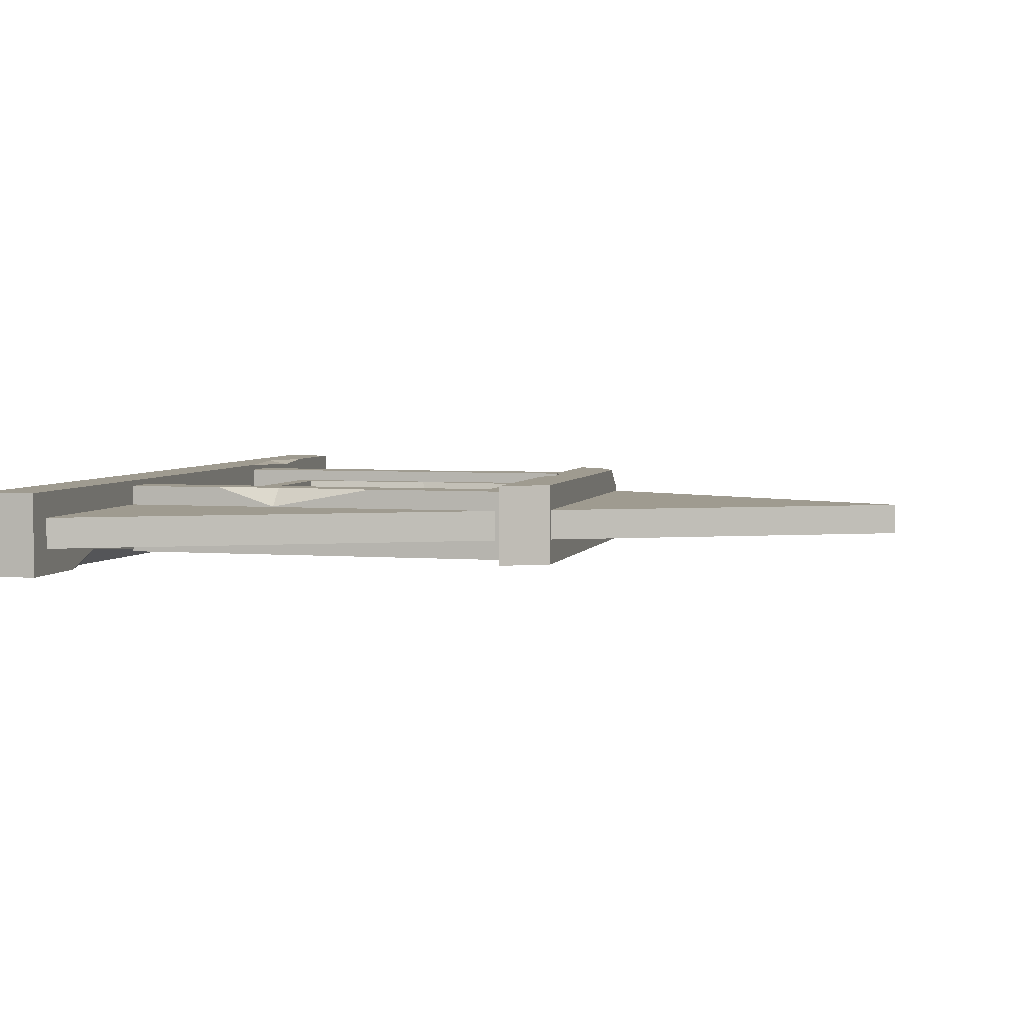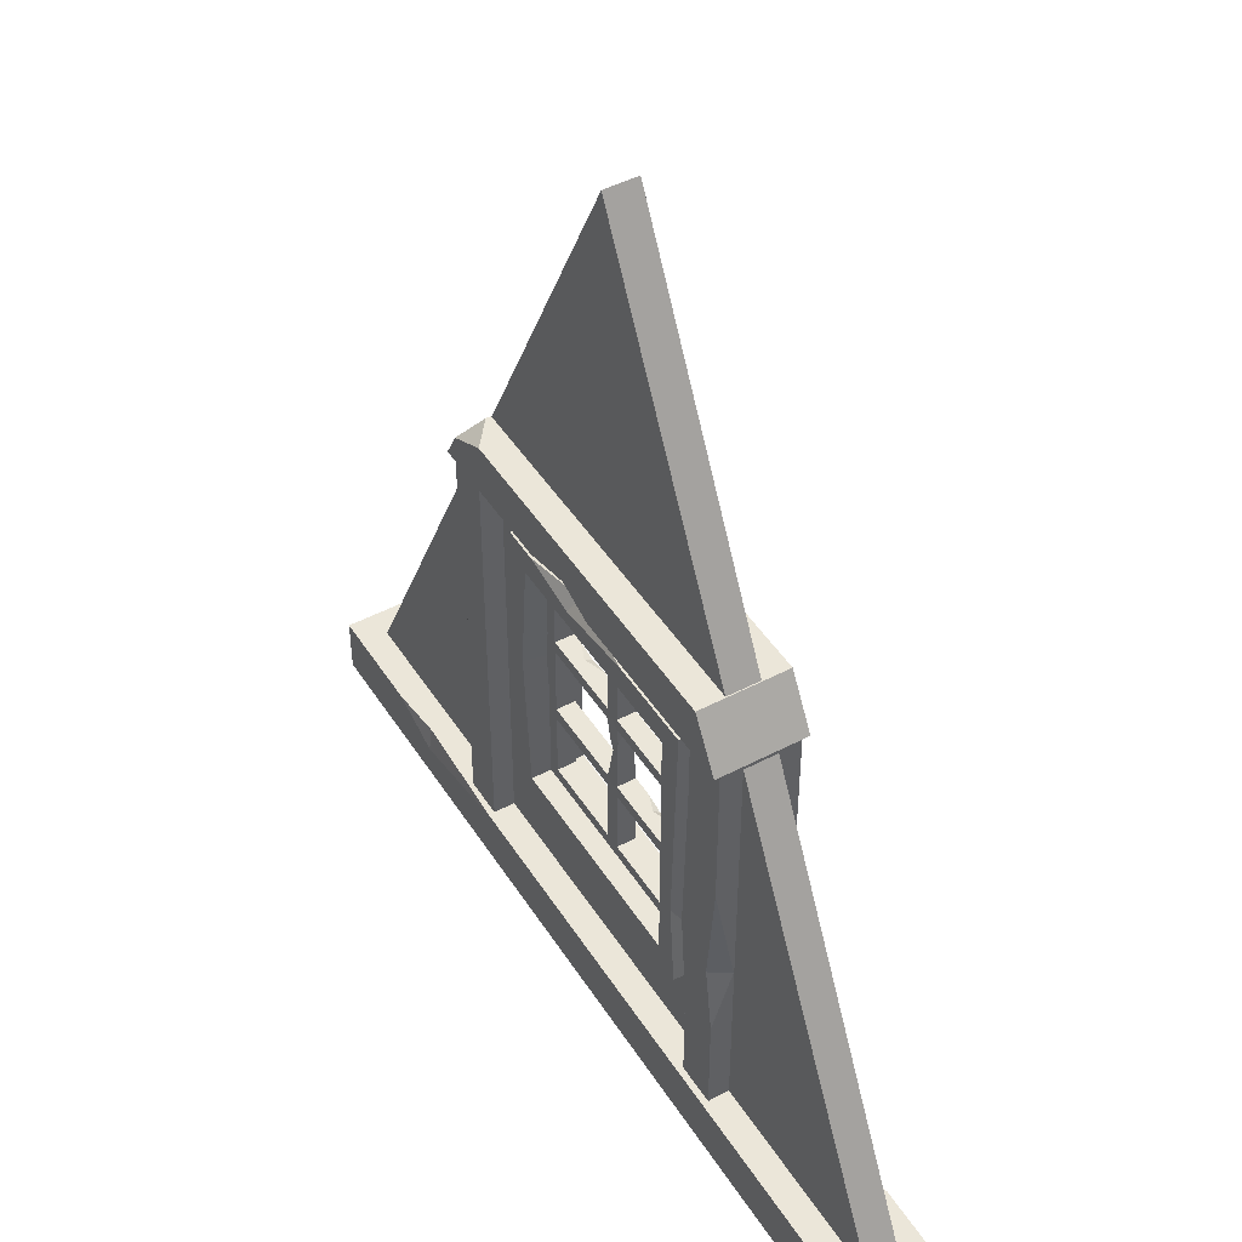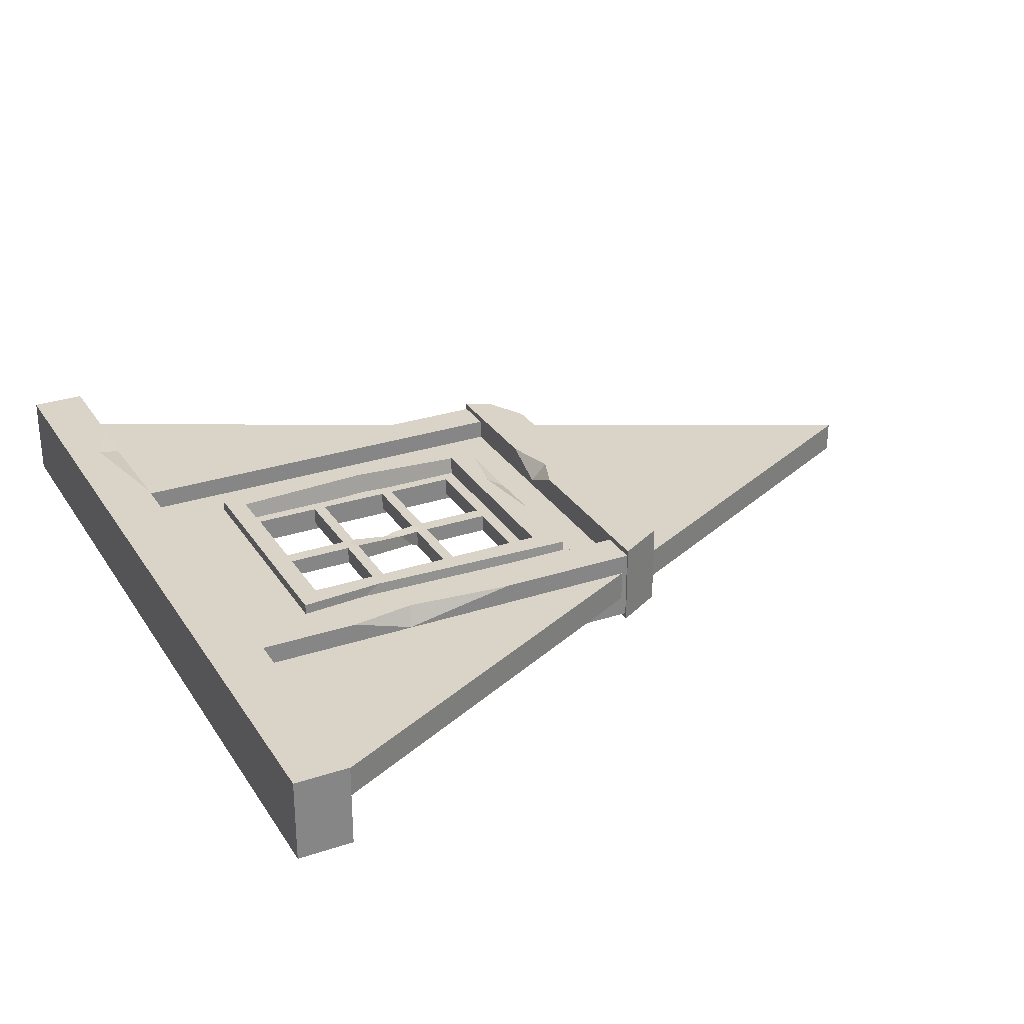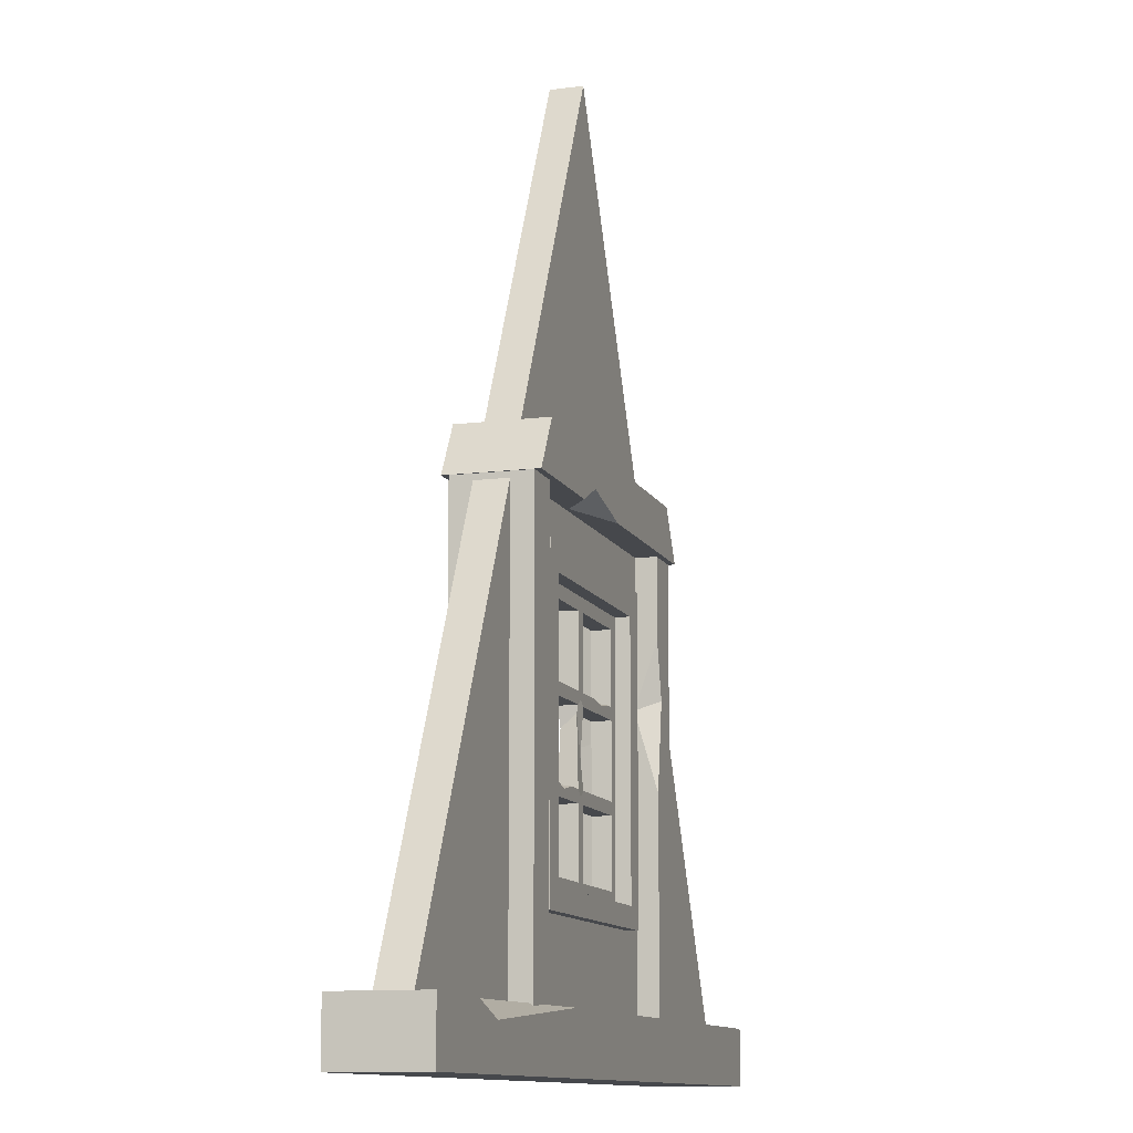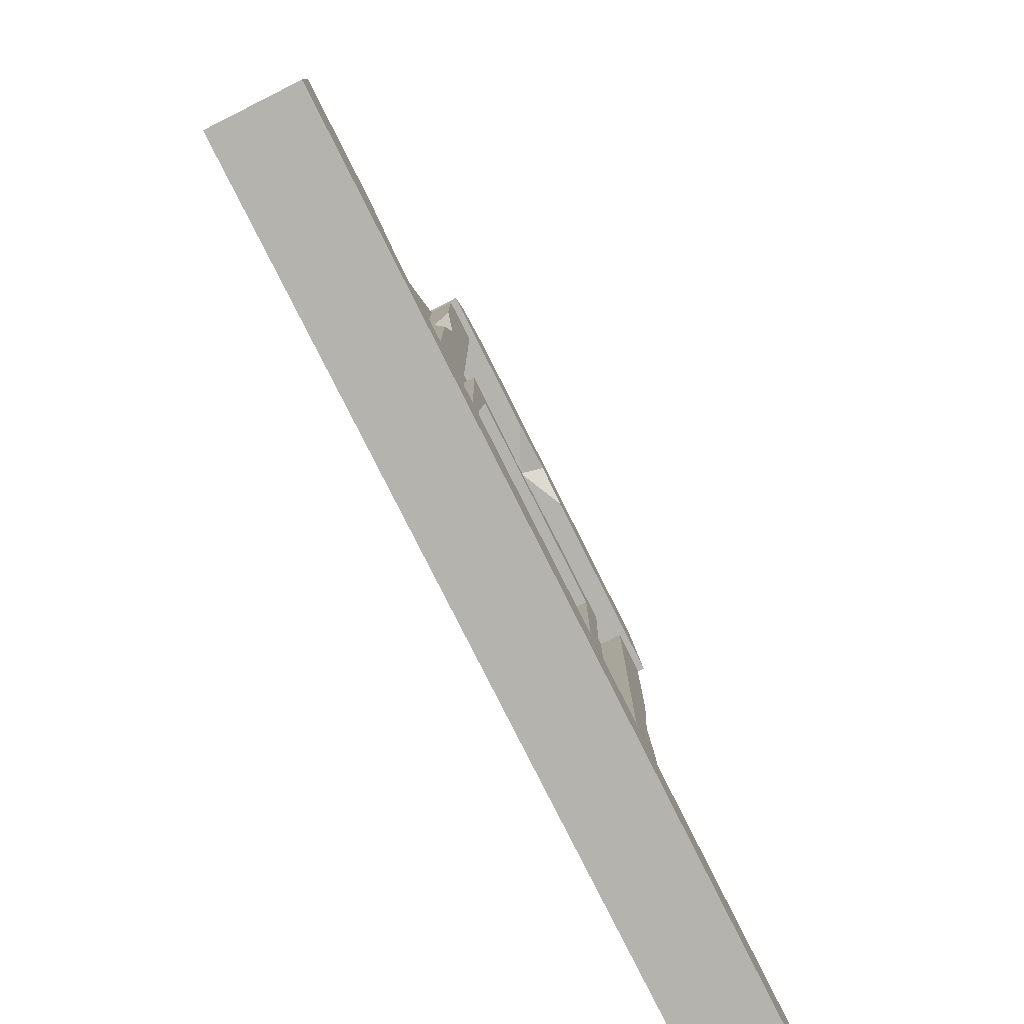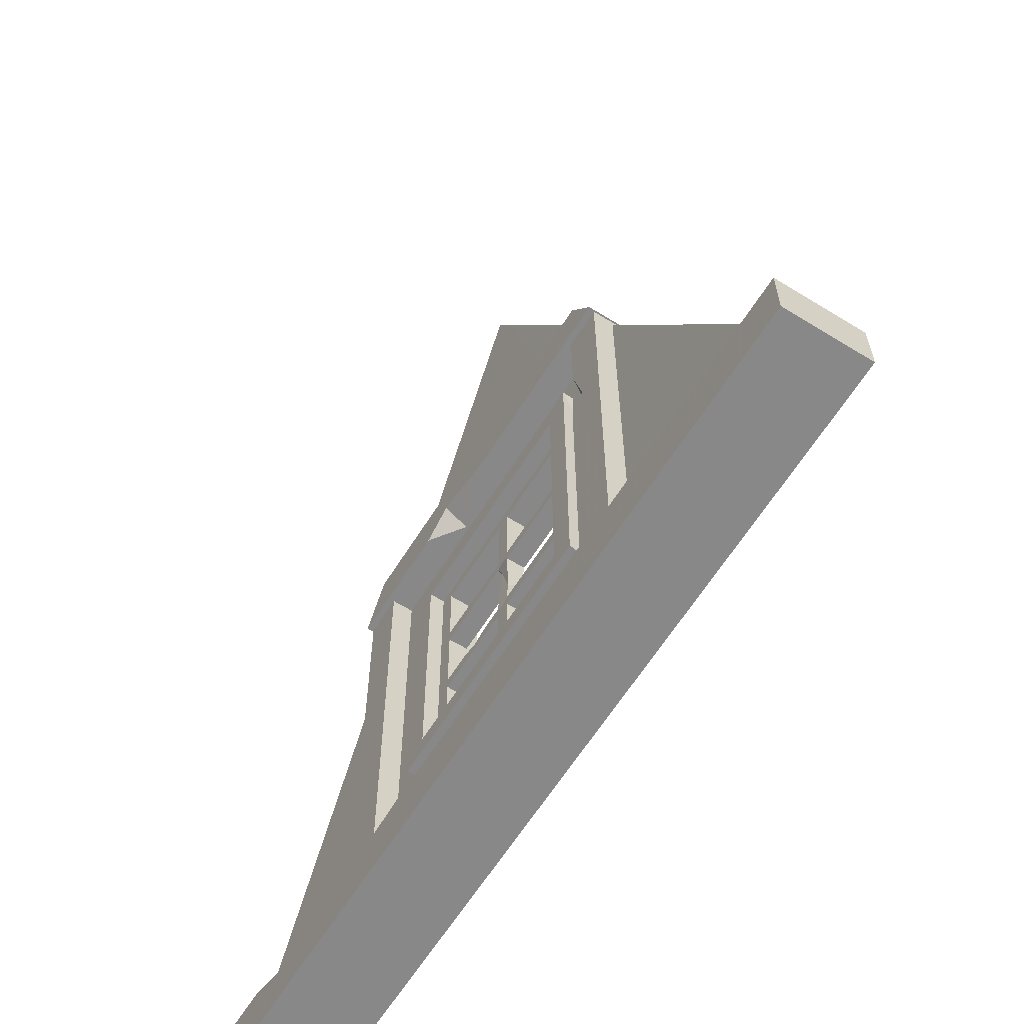
<metadata>
{"format":"obj","ext":"obj","renderer":"f3d","projection":"perspective","resolution":1024,"background":"white","views":[{"elev":4.1,"azim":104.3,"up":"+Z"},{"elev":46.7,"azim":59.1,"up":"+Y"},{"elev":28.7,"azim":63.6,"up":"+Z"},{"elev":-11.3,"azim":107.2,"up":"+Y"},{"elev":-79.9,"azim":-63.3,"up":"+Y"},{"elev":-62.8,"azim":-122.0,"up":"+Y"}]}
</metadata>
<code>
v 155.5 43.4 1.896
v 92.83 43.4 1.896
v 155.5 117.9 1.896
v 92.83 117.9 1.896
v 155.5 91.71 1.896
v 92.83 91.71 1.896
v 155.5 67.78 1.896
v 92.83 67.78 1.896
v 124.1 117.9 1.896
v 124.1 91.71 1.896
v 124.1 67.78 1.896
v 124.1 43.4 1.896
v 122 113.5 1.896
v 122 93.45 1.896
v 97.53 93.45 1.896
v 97.53 113.5 1.896
v 122 65.92 1.896
v 97.53 65.92 1.896
v 150.8 69.44 1.896
v 126.3 69.44 1.896
v 126.3 90.06 1.896
v 150.8 90.06 1.896
v 150.8 46.85 1.896
v 126.3 46.85 1.896
v 122 90.06 1.896
v 122 69.44 1.896
v 97.53 69.44 1.896
v 97.53 90.06 1.896
v 122 46.85 1.896
v 97.53 46.85 1.896
v 150.8 93.45 1.896
v 126.3 93.45 1.896
v 126.3 113.5 1.896
v 150.8 113.5 1.896
v 126.3 65.92 1.896
v 150.8 65.92 1.896
v 155.5 43.4 -3.383
v 92.83 43.4 -3.383
v 155.5 117.9 -3.383
v 92.83 117.9 -3.383
v 155.5 91.71 -3.383
v 92.83 91.71 -3.383
v 155.5 67.78 -3.383
v 92.83 67.78 -3.383
v 124.1 117.9 -3.383
v 124.1 91.71 -3.383
v 124.1 67.78 -3.383
v 124.1 43.4 -3.383
v 122 113.5 -3.383
v 122 93.45 -3.383
v 97.53 93.45 -3.383
v 97.53 113.5 -3.383
v 122 65.92 -3.383
v 97.53 65.92 -3.383
v 150.8 69.44 -3.383
v 126.3 69.44 -3.383
v 126.3 90.06 -3.383
v 150.8 90.06 -3.383
v 150.8 46.85 -3.383
v 126.3 46.85 -3.383
v 122 90.06 -3.383
v 122 69.44 -3.383
v 97.53 69.44 -3.383
v 97.53 90.06 -3.383
v 122 46.85 -3.383
v 97.53 46.85 -3.383
v 150.8 93.45 -3.383
v 126.3 93.45 -3.383
v 126.3 113.5 -3.383
v 150.8 113.5 -3.383
v 126.3 65.92 -3.383
v 150.8 65.92 -3.383
v 142.5 69.44 -3.383
v 132.2 69.44 -3.383
v 137.2 69.44 -1.563
v 137.4 68.22 -3.383
v 125.8 84.52 1.292
v 123.6 79.97 1.292
v 125.6 88.16 -2.78
v 122.5 77.29 -2.78
v 112.2 93.45 -3.383
v 100.9 93.45 -3.383
v 105.9 93.45 -1.284
v 106.2 92.52 -3.383
v 122.4 83.02 1.425
v 122.5 79.76 0.2072
v 161.8 37.69 -7.465
v 161.8 124.6 -7.465
v 87.34 124.6 -7.465
v 89.12 37.69 7.465
v 161.8 37.69 7.465
v 161.8 124.6 7.465
v 87.34 124.6 7.465
v 87.34 37.69 -7.465
v 94.1 43.44 7.465
v 155 43.44 7.465
v 155 117.2 7.465
v 94.1 117.2 7.465
v 94.1 117.2 -7.465
v 155 117.2 -7.465
v 155 43.44 -7.465
v 94.1 43.44 -7.465
v 94.1 43.44 0
v 155 43.44 0
v 155 117.2 0
v 94.1 117.2 0
v 155 86.54 7.465
v 159.8 62.39 7.465
v 97.1 124.6 7.465
v 137 124.6 7.465
v 115.5 126.4 4.91
v 113.4 121.5 7.465
v 88.13 86.83 7.465
v 91.34 84.17 7.465
v 94.1 85.37 0
v 250 0 4.487
v 250 0 -4.487
v 125 249.7 4.487
v 125 249.7 -4.487
v 0 0 -4.487
v 0 0 4.487
v 125 249.7 0.000153
v 91.83 120.1 4.487
v 158.2 120 4.487
v 158 120.6 -4.487
v 90.88 119.8 -4.487
v 91.56 38.02 4.487
v 90.31 38.02 -4.487
v 157.7 38.02 -4.487
v 157.3 38.02 4.487
v 182.8 136.6 10.36
v 171.6 136.6 10.36
v 182.8 14.71 10.36
v 171.6 14.71 10.36
v 182.8 14.71 -10.36
v 171.6 14.71 -10.36
v 182.8 136.6 -10.36
v 171.6 136.6 -10.36
v 78.44 136.6 10.36
v 67.16 136.6 10.36
v 78.44 14.71 10.36
v 67.16 14.71 10.36
v 78.44 14.71 -10.36
v 67.16 14.71 -10.36
v 78.44 136.6 -10.36
v 67.16 136.6 -10.36
v 0 15.85 12.1
v 0 0 12.1
v 250 15.85 12.1
v 250 0 12.1
v 250 15.85 -12.1
v 250 0 -12.1
v 0 15.85 -12.1
v 0 0 -12.1
v 70.85 143.6 12.1
v 66.68 135.7 12.1
v 175.3 149.7 12.1
v 183.3 135.7 12.1
v 175.3 149.7 -12.1
v 183.3 135.7 -12.1
v 74.67 149.7 -12.1
v 66.68 135.7 -12.1
v 182.8 94.54 10.36
v 182.8 45.16 10.36
v 182.8 62.86 4.619
v 180.1 63.89 10.36
v 30.48 15.85 12.1
v 79.49 15.85 12.1
v 45.11 15.85 10.86
v 45.8 9.48 12.1
v 105.6 135.7 12.1
v 130.6 135.7 12.1
v 120.1 139.6 12.1
v 118.1 135.7 6.173
v 67.16 107.5 10.36
v 67.16 70.4 10.36
v 70.49 88.68 10.36
v 67.16 89.56 6.927
v 74.67 149.7 5.912
v 82.59 149.7 12.1
v 225.6 15.85 -12.1
v 156.1 15.85 -12.1
v 211.4 15.85 -7.13
v 212.3 11.23 -12.1
v 149.8 135.7 -12.1
v 121 135.7 -12.1
v 140.4 140.3 -12.1
v 140.5 135.7 -5.354
v 78.44 73.51 -10.36
v 78.44 113.5 -10.36
v 74.68 97.9 -10.36
v 78.44 95.23 -4
f 6 15 16 4
f 4 16 13 9
f 18 8 2 30
f 8 18 17 11 26 27
f 11 20 77 78 26
f 10 21 22 5 31 32
f 5 22 19 7
f 1 23 24 12
f 23 1 7 36
f 8 27 28 6
f 6 28 25 10 14 15
f 12 29 30 2
f 10 32 33 9 13 14
f 3 9 33 34
f 3 34 31 5
f 12 24 35 11 17 29
f 11 35 36 7 19 20
f 14 13 49 50
f 15 83 82 51
f 16 15 51 52
f 26 86 80 62
f 27 26 62 63
f 28 27 63 64
f 29 17 53 65
f 30 29 65 66
f 18 30 66 54
f 32 31 67 68
f 20 19 75
f 24 23 59 60
f 46 50 49 45 69 68
f 61 84 81 50 46
f 42 40 52 51
f 48 65 53 47 71 60
f 45 39 70 69
f 71 76 72
f 41 43 55 58
f 37 48 60 59
f 40 45 49 52
f 47 62 80 79 56
f 44 63 62 47 53 54
f 44 42 64 63
f 48 38 66 65
f 66 38 44 54
f 46 68 67 41 58 57
f 39 41 67 70
f 72 43 37 59
f 16 52 49 13
f 28 64 61 25
f 18 54 53 17
f 32 68 69 33
f 33 69 70 34
f 34 70 67 31
f 20 56 79 77
f 21 57 58 22
f 22 58 55 19
f 35 71 72 36
f 23 36 72 59
f 35 24 60 71
f 73 76 75
f 75 76 74
f 47 56 74 76 71
f 72 76 73 55 43
f 75 19 55 73
f 20 75 74 56
f 85 78 77 21 10 25
f 80 86 85 25 61
f 79 80 61 46 57
f 77 79 57 21
f 81 84 83
f 83 84 82
f 83 14 50 81
f 15 14 83
f 42 51 82 84 64
f 64 84 61
f 86 26 78
f 85 86 78
f 87 91 90 94
f 88 111 110 92
f 88 89 111
f 87 88 92 108
f 89 94 90 113
f 90 91 96 95
f 107 108 92 97
f 98 112 109 93
f 93 113 114 98
f 89 88 100 99
f 88 87 101 100
f 87 94 102 101
f 94 89 99 102
f 95 96 104 103
f 96 107 105 104
f 97 98 106 105
f 98 114 115 106
f 99 100 105 106
f 100 101 104 105
f 101 102 103 104
f 102 99 106 103
f 91 108 107 96
f 87 108 91
f 110 111 112
f 112 111 109
f 114 113 90 95
f 115 114 95 103
f 92 110 112 97
f 97 112 98
f 111 89 93 109
f 89 113 93
f 105 107 97
f 119 125 126
f 117 119 122 118 116
f 118 124 116
f 121 118 122 119 120
f 121 123 118
f 118 123 124
f 117 125 119
f 119 126 120
f 120 126 128
f 121 127 123
f 117 129 125
f 124 130 116
f 120 128 129 117
f 121 116 130 127
f 128 127 130 129
f 120 117 116 121
f 166 132 134
f 133 134 136 135
f 135 136 138 137
f 137 138 132 131
f 132 138 136 134
f 135 165 164 133
f 141 177 176 142
f 141 142 144 143
f 143 144 191 189
f 145 146 140 139
f 178 146 144
f 192 139 141
f 147 148 170 167
f 149 150 152 151
f 184 152 154
f 153 154 148 147
f 148 154 152 150
f 183 169 168 149
f 157 158 160 159
f 161 187 186 162
f 156 162 174 171
f 180 179 155
f 163 166 165
f 165 166 164
f 168 169 170
f 170 169 167
f 172 173 174
f 174 173 171
f 175 178 177
f 177 178 176
f 161 162 156 155 179
f 157 173 172 158
f 161 179 180 157 159
f 182 183 184
f 184 183 181
f 186 187 188
f 188 187 185
f 190 192 191
f 191 192 189
f 170 150 149 168
f 170 148 150
f 166 134 133 164
f 131 132 166 163
f 173 155 156 171
f 180 155 173 157
f 139 140 175 177
f 139 177 141
f 178 144 142 176
f 140 146 178 175
f 174 188 158 172
f 174 162 186 188
f 158 188 185 160
f 183 149 151 181
f 153 147 167 169
f 153 169 183 182
f 184 154 153 182
f 151 152 184 181
f 191 146 145 190
f 191 144 146
f 159 160 185 187
f 159 187 161
f 192 141 143 189
f 145 139 192 190
f 137 131 163 165
f 137 165 135

</code>
